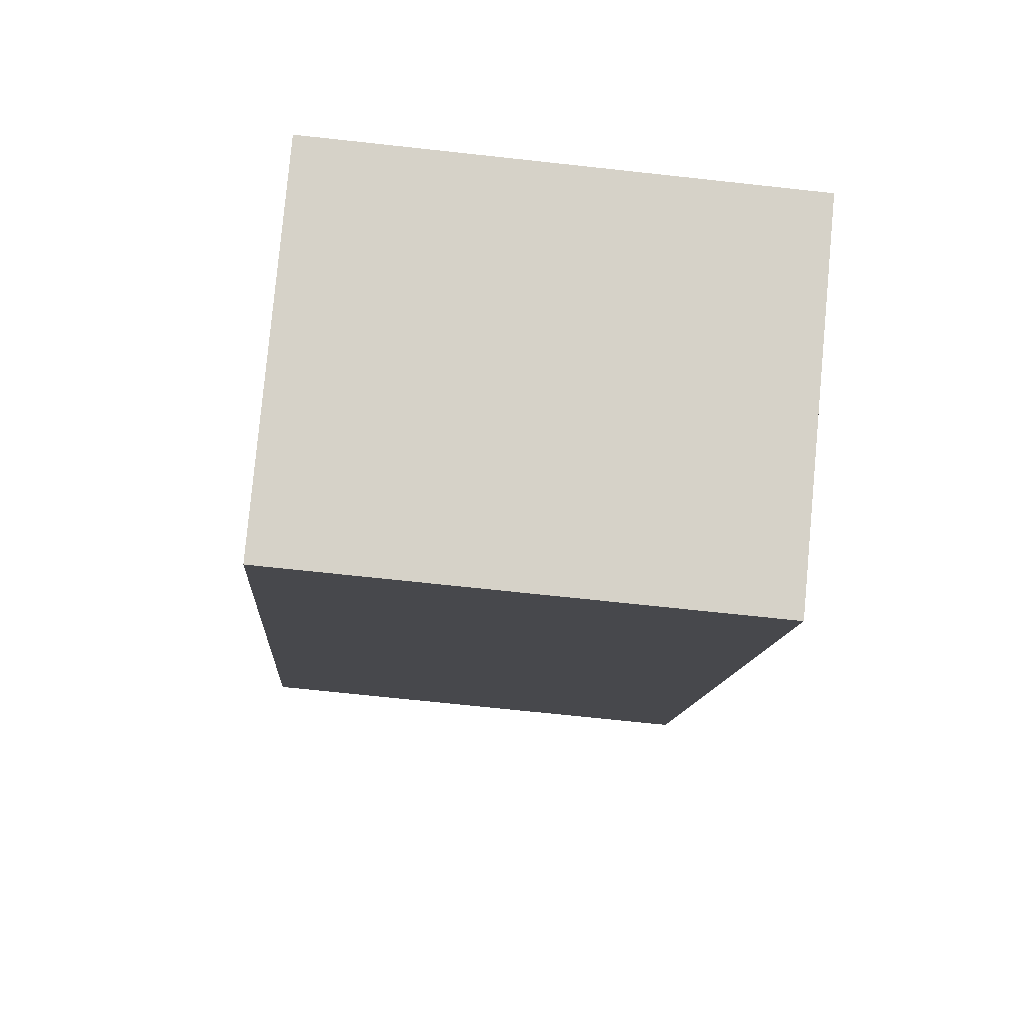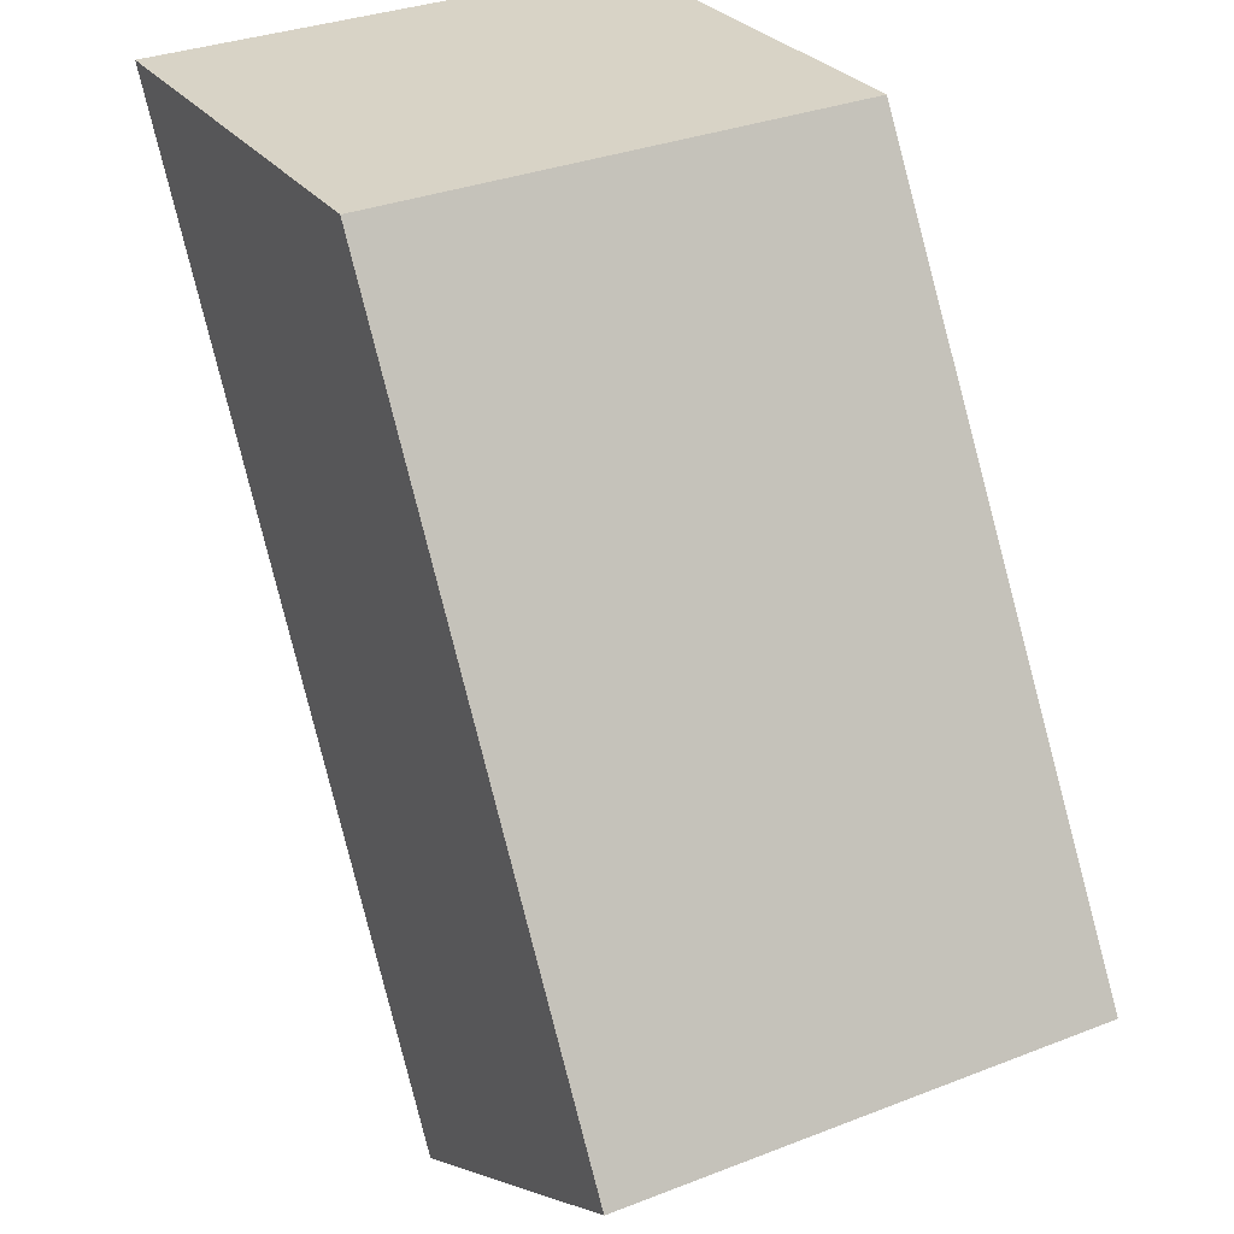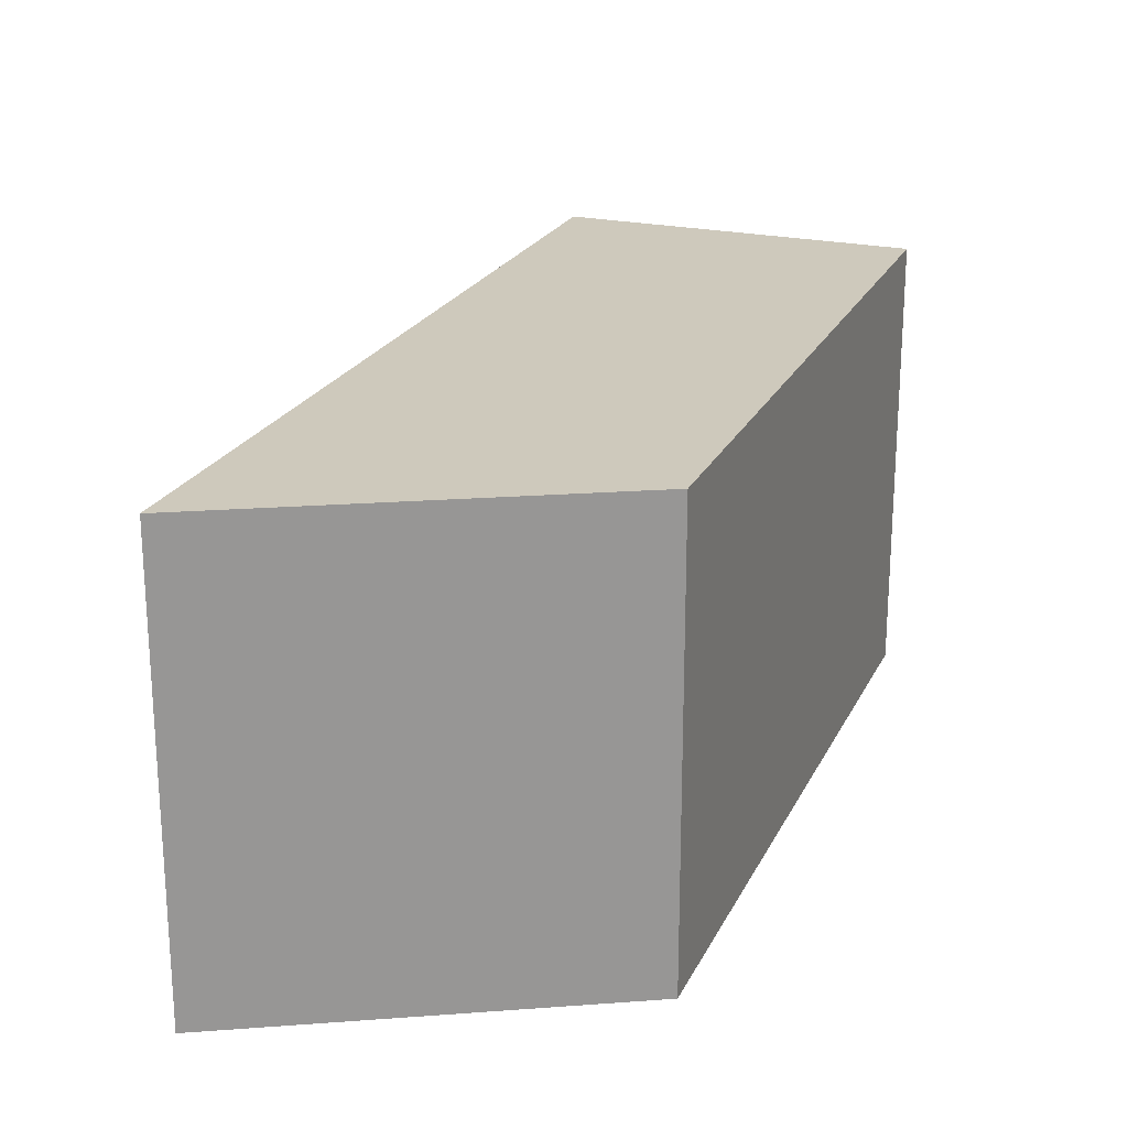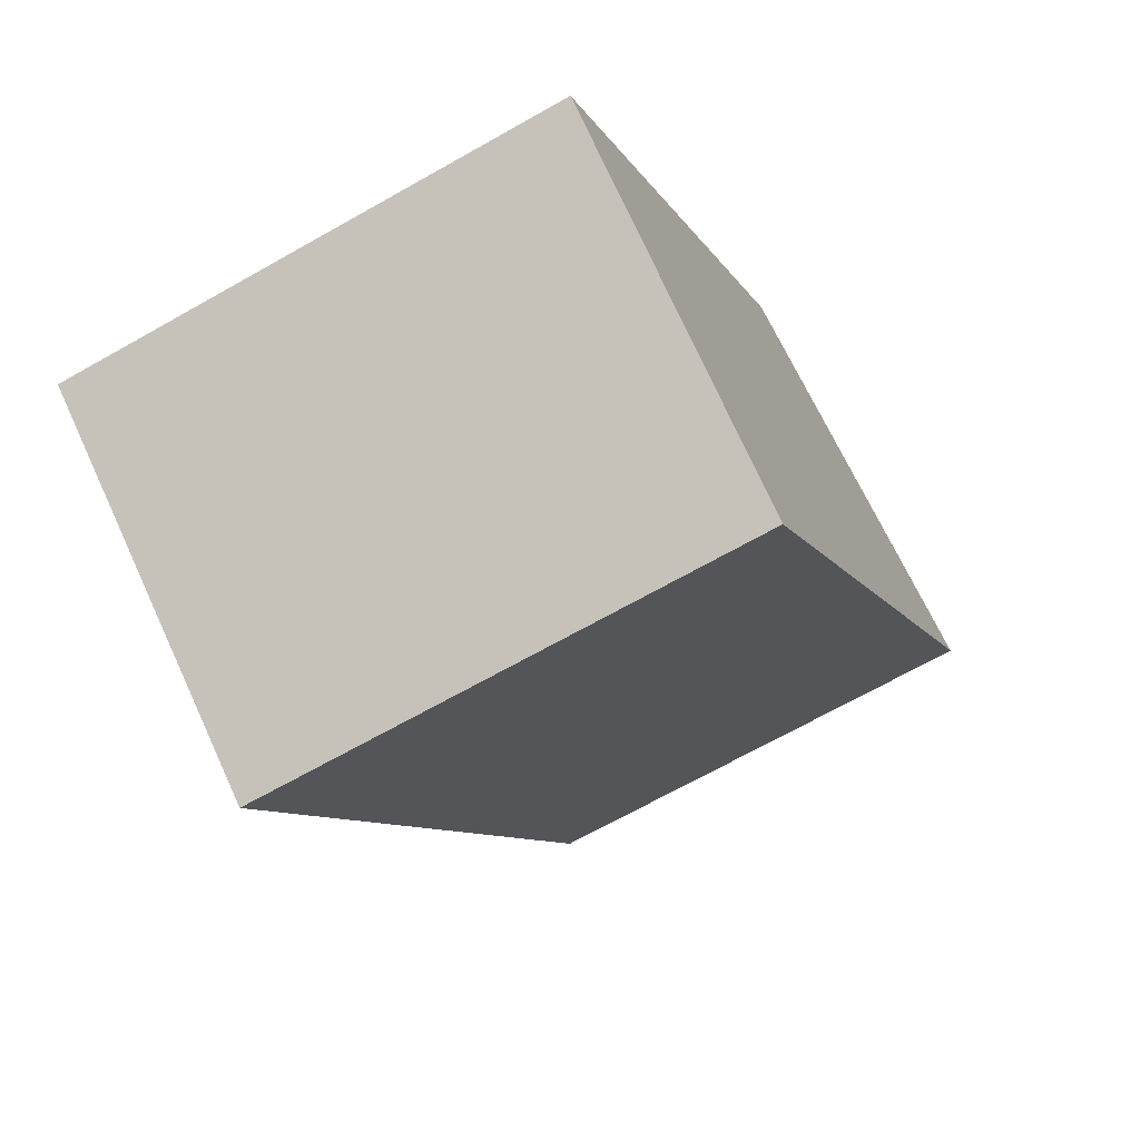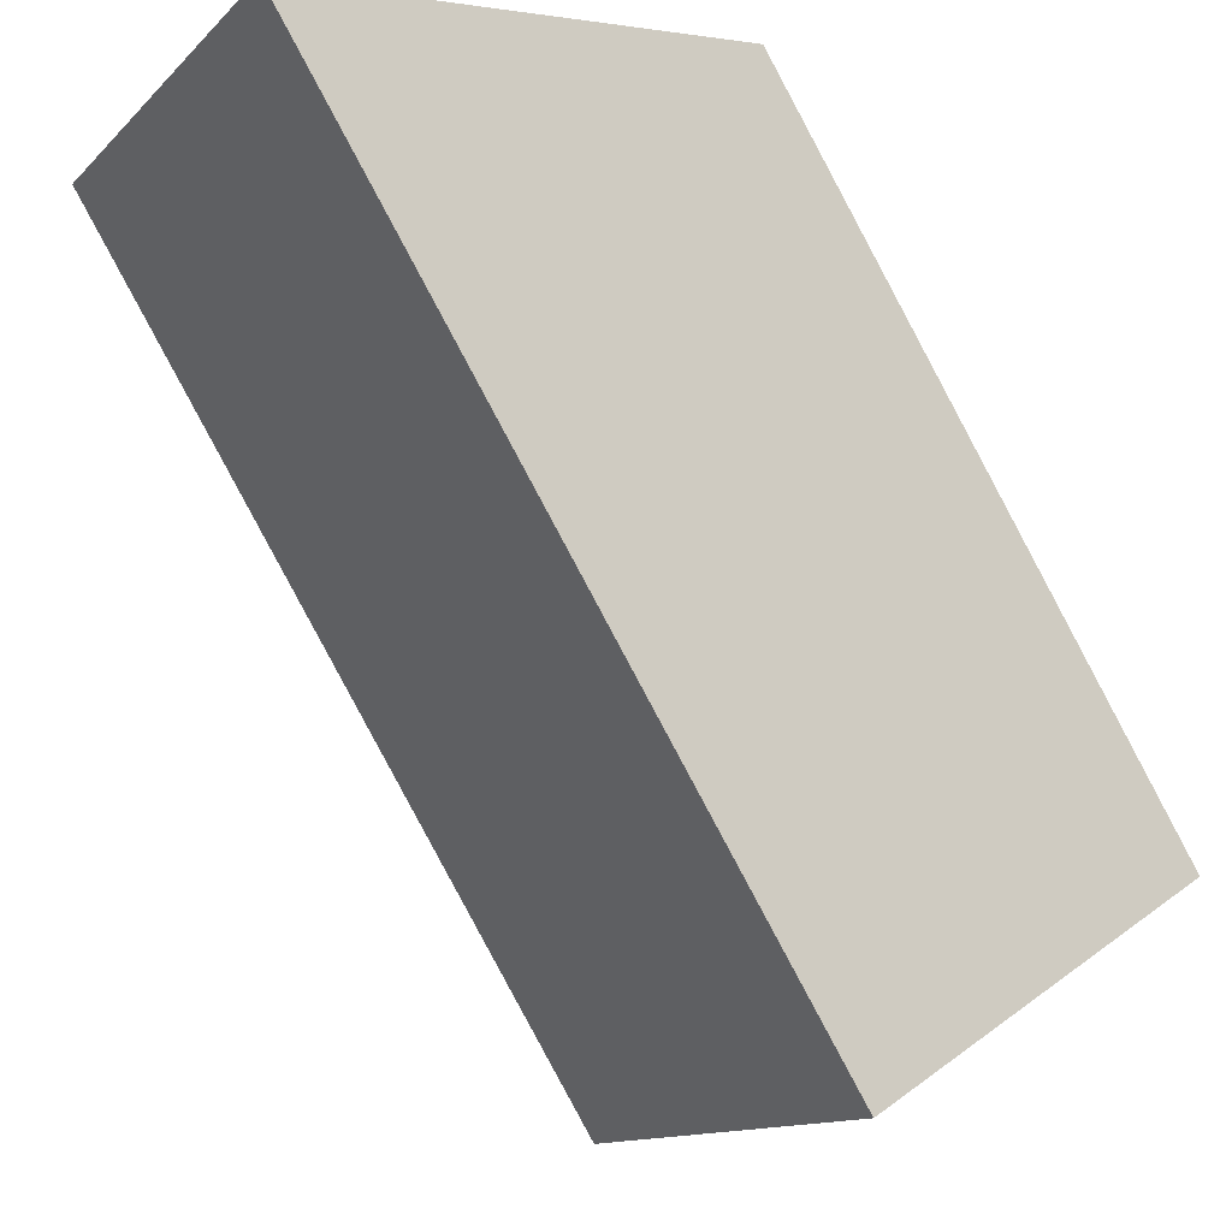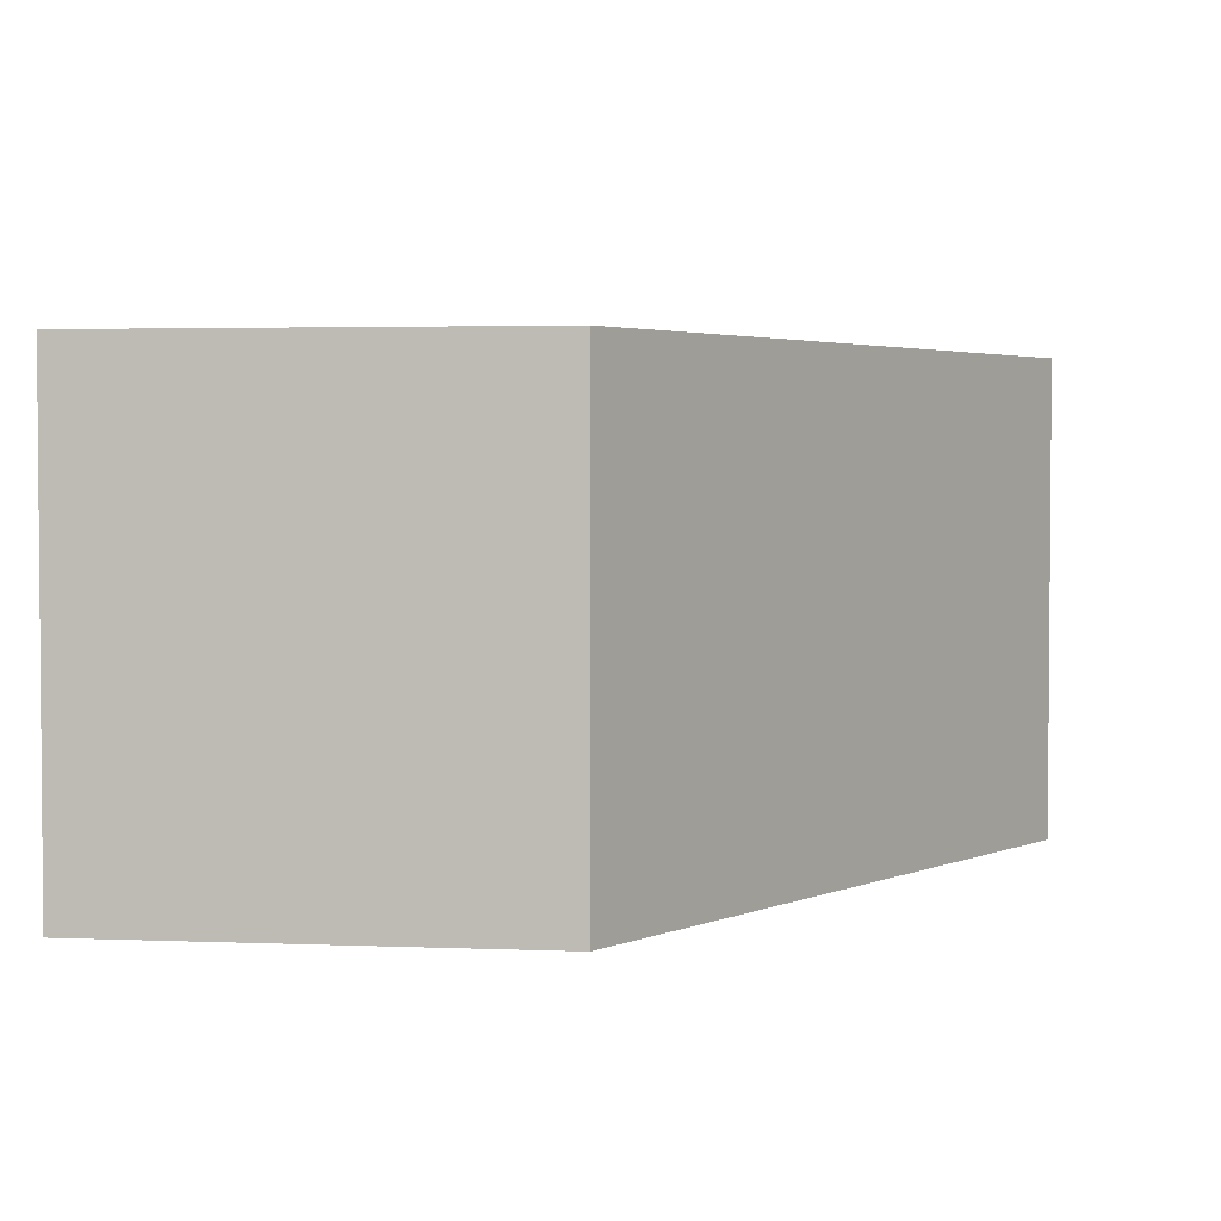
<metadata>
{"format":"obj","ext":"obj","renderer":"f3d","projection":"perspective","resolution":1024,"background":"white","views":[{"elev":-68.2,"azim":83.7,"up":"+Z"},{"elev":32.6,"azim":61.6,"up":"+Z"},{"elev":22.4,"azim":-11.6,"up":"+Y"},{"elev":-68.8,"azim":119.5,"up":"+Z"},{"elev":-12.8,"azim":-27.0,"up":"+Z"},{"elev":3.0,"azim":3.8,"up":"+Y"}]}
</metadata>
<code>
v  16.61 15.23 -26.48
v  13.85 15.23 1.048
v  26.87 15.23 -19.93
v  0 15.23 9.324e-16
v  6.673 15.23 0.505
v  26.87 1.22e-15 -19.93
v  16.61 1.622e-15 -26.48
v  0 0 0
v  13.85 -6.417e-17 1.048
v  6.673 -3.092e-17 0.505
g defaultobject
f 1 2 3
f 2 1 4
f 2 4 5
f 6 1 3
f 1 6 7
f 7 4 1
f 4 7 8
f 8 5 4
f 5 8 2
f 2 8 9
f 9 8 10
f 9 3 2
f 3 9 6
f 6 8 7
f 8 6 9
f 8 9 10

</code>
